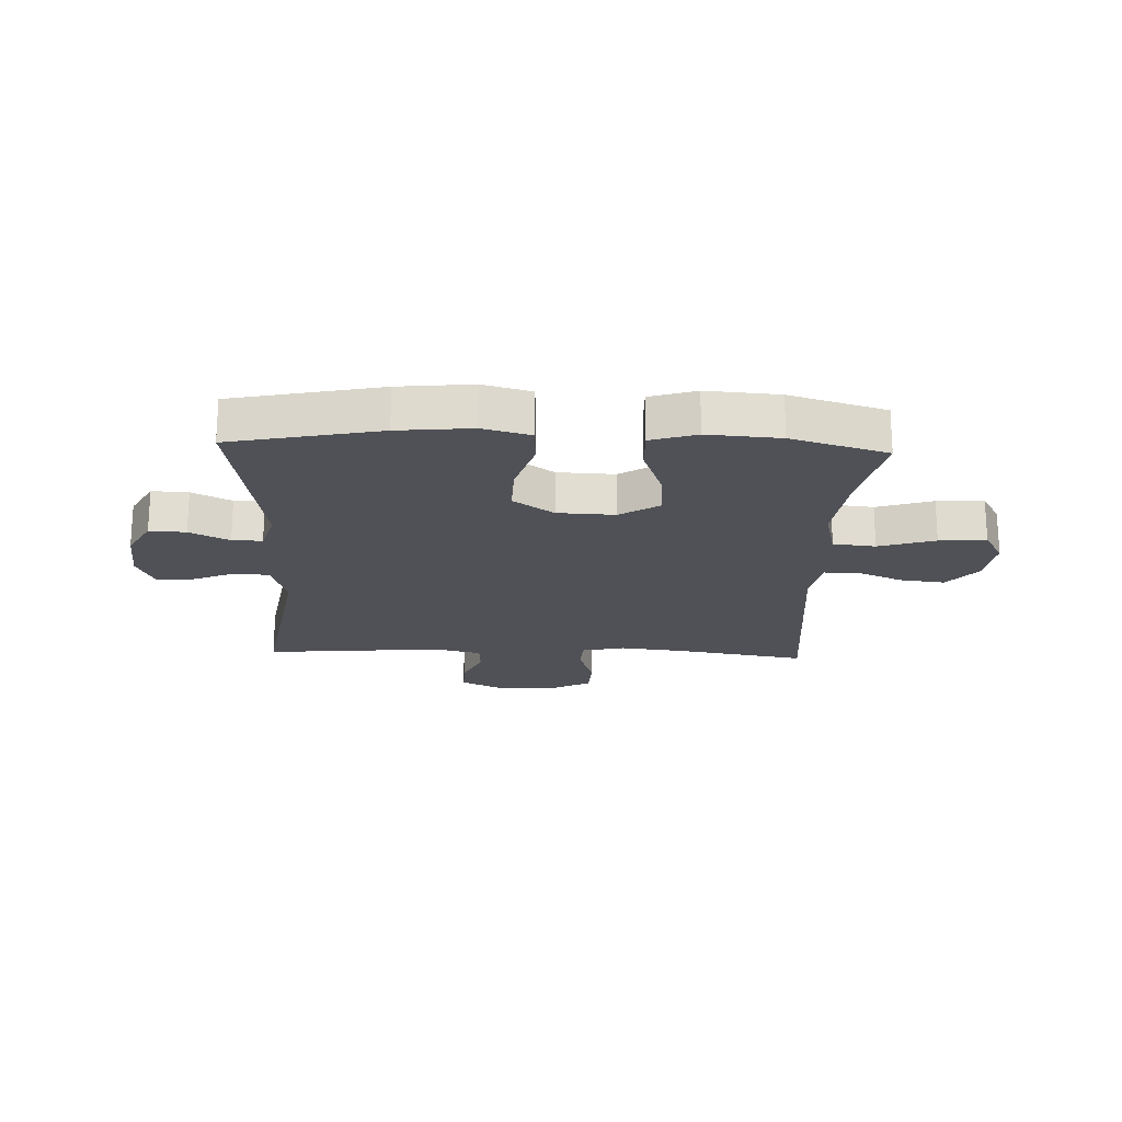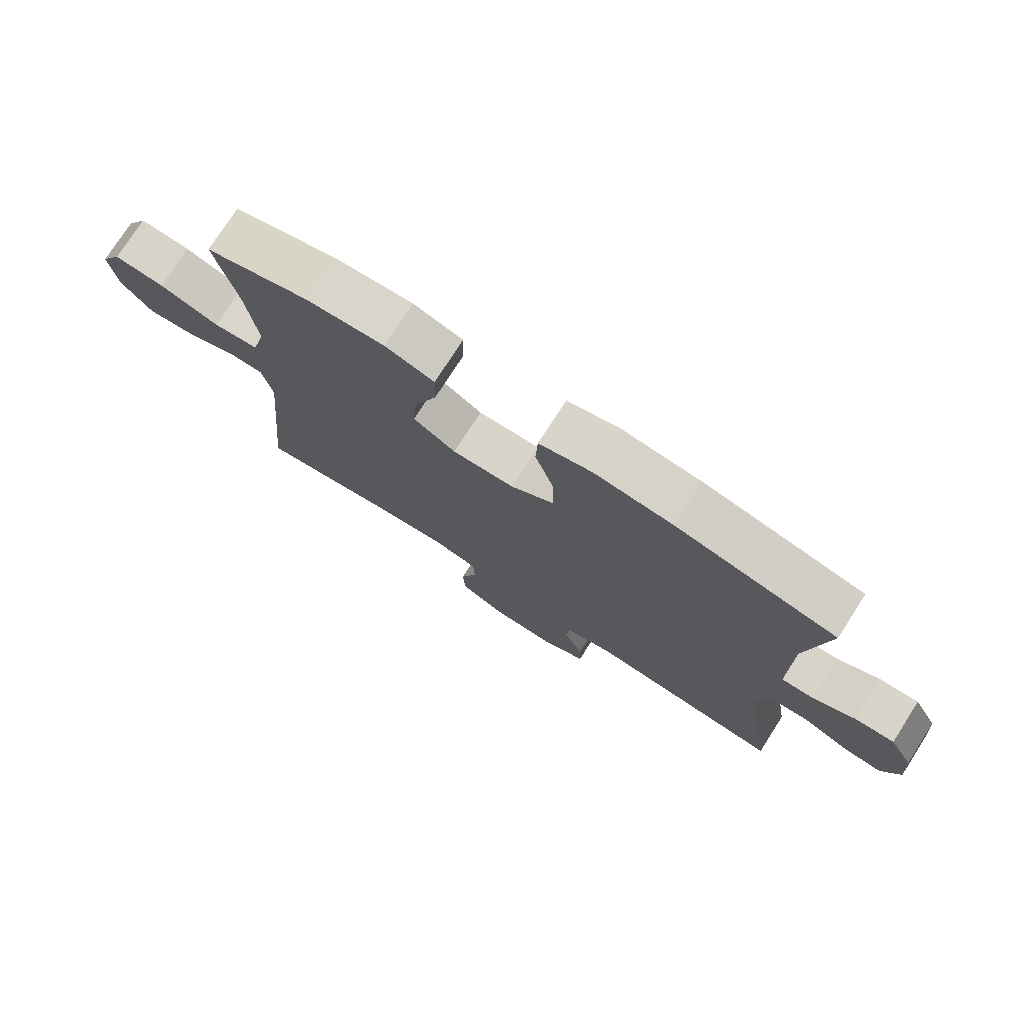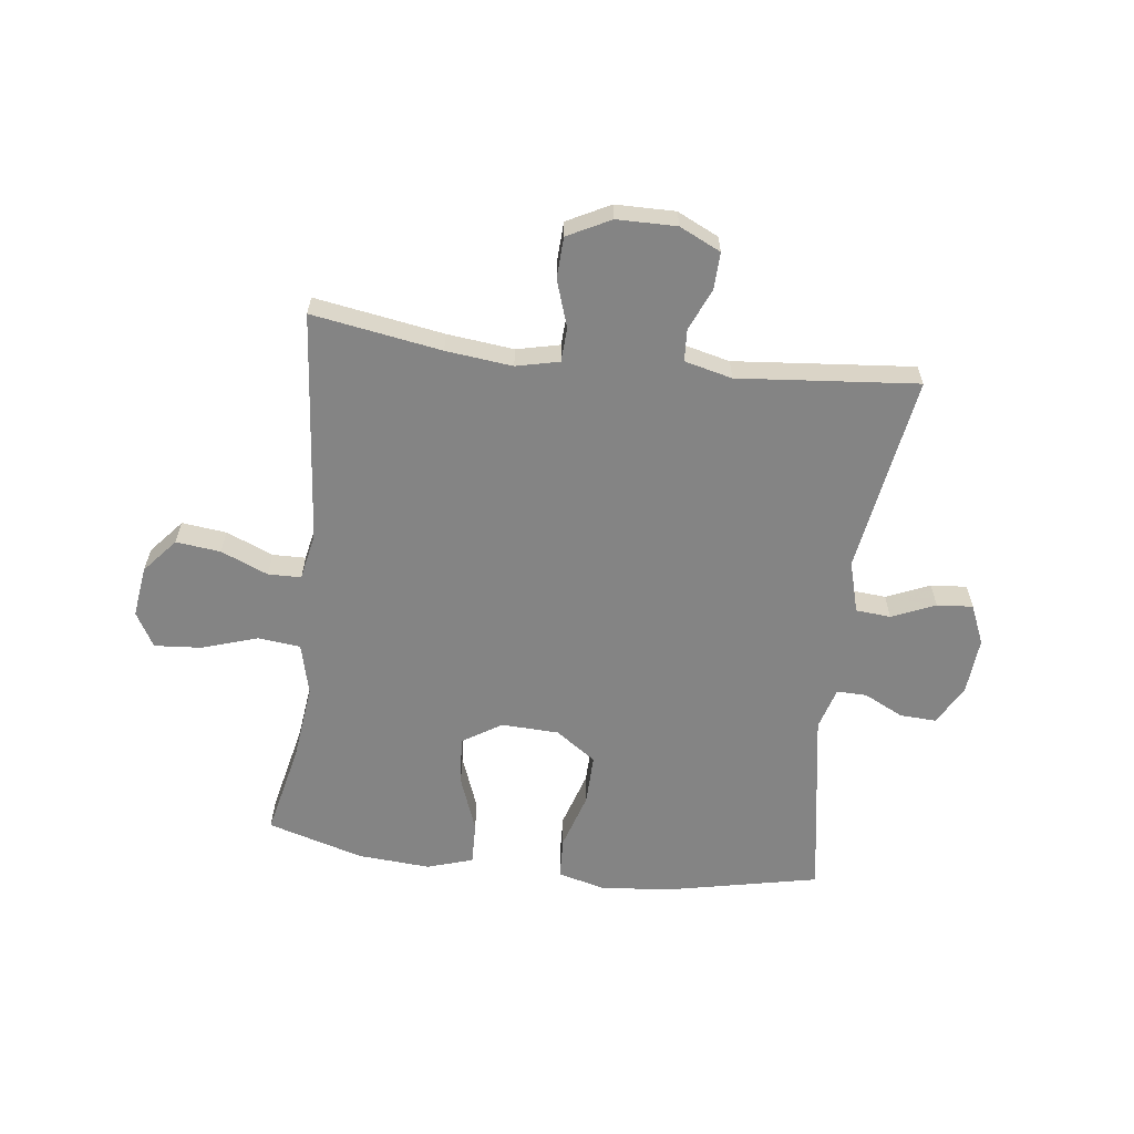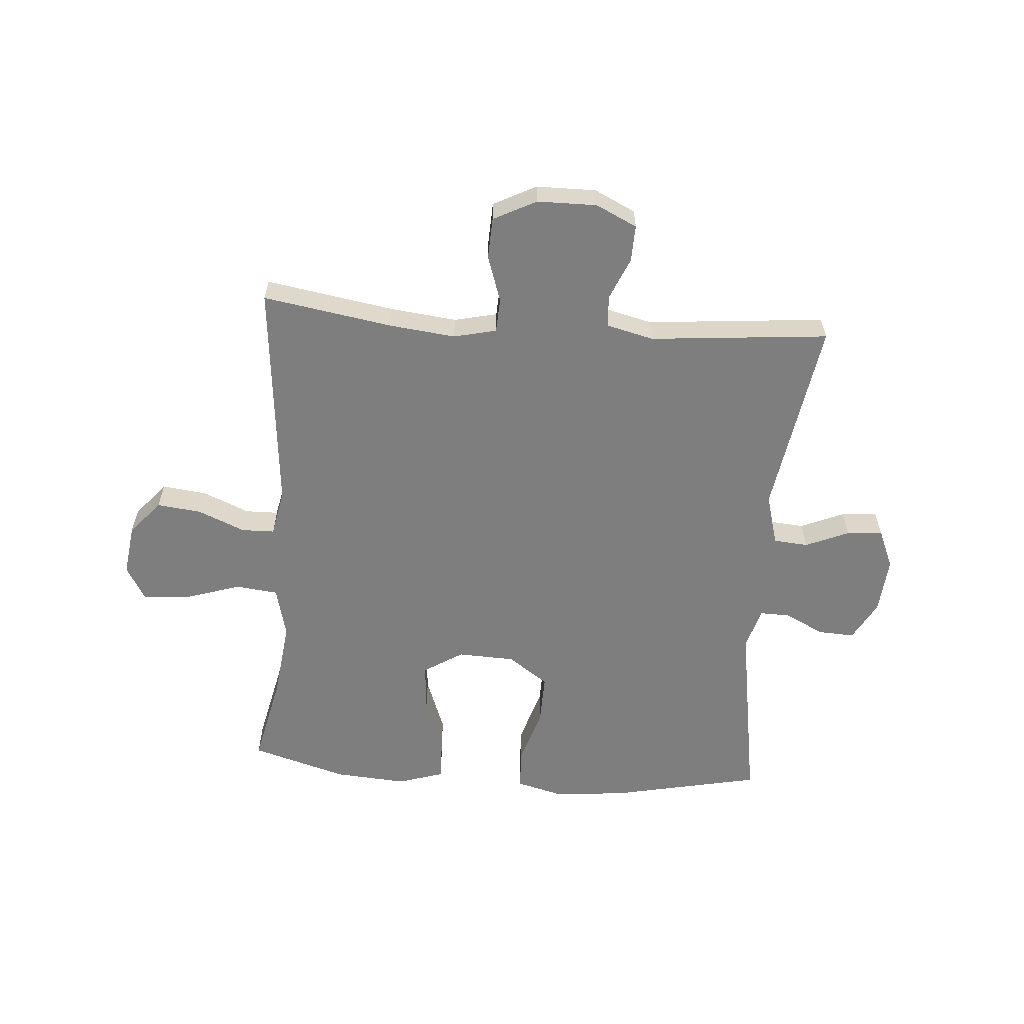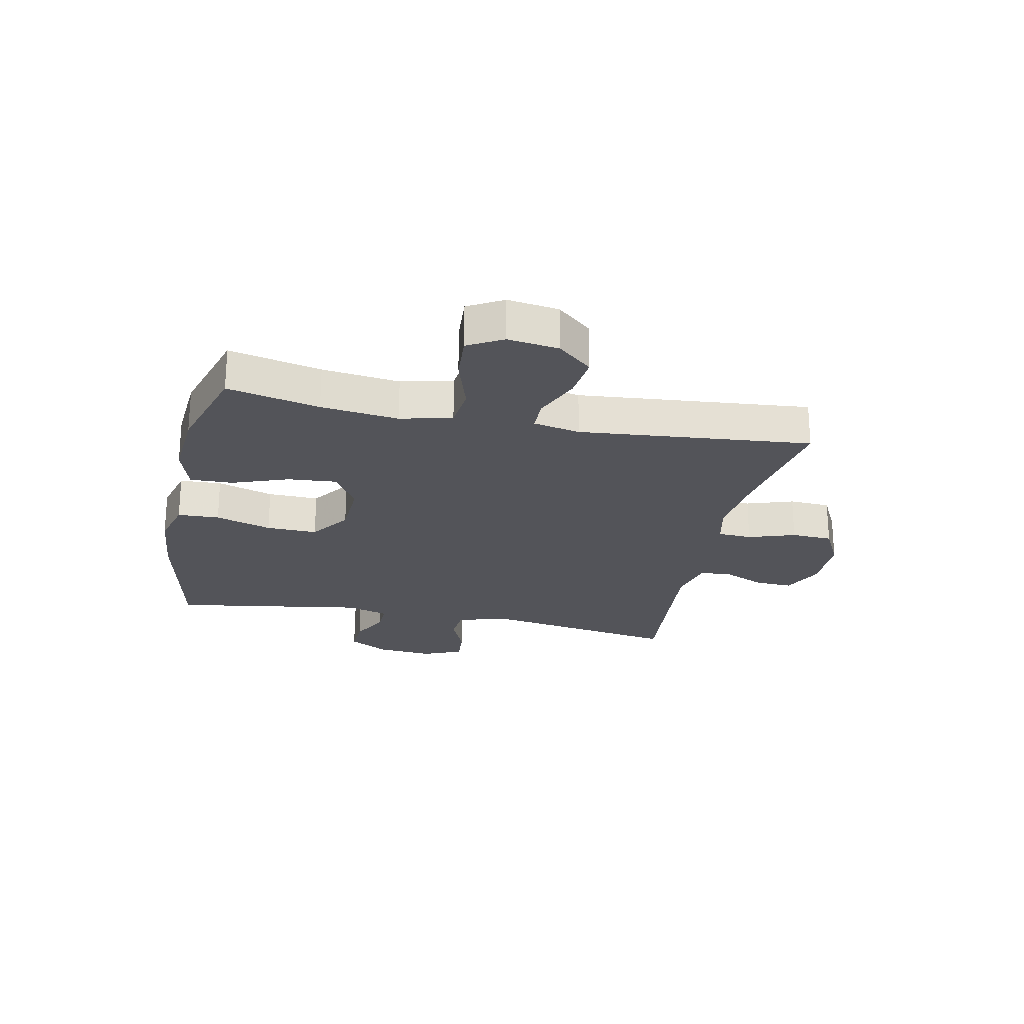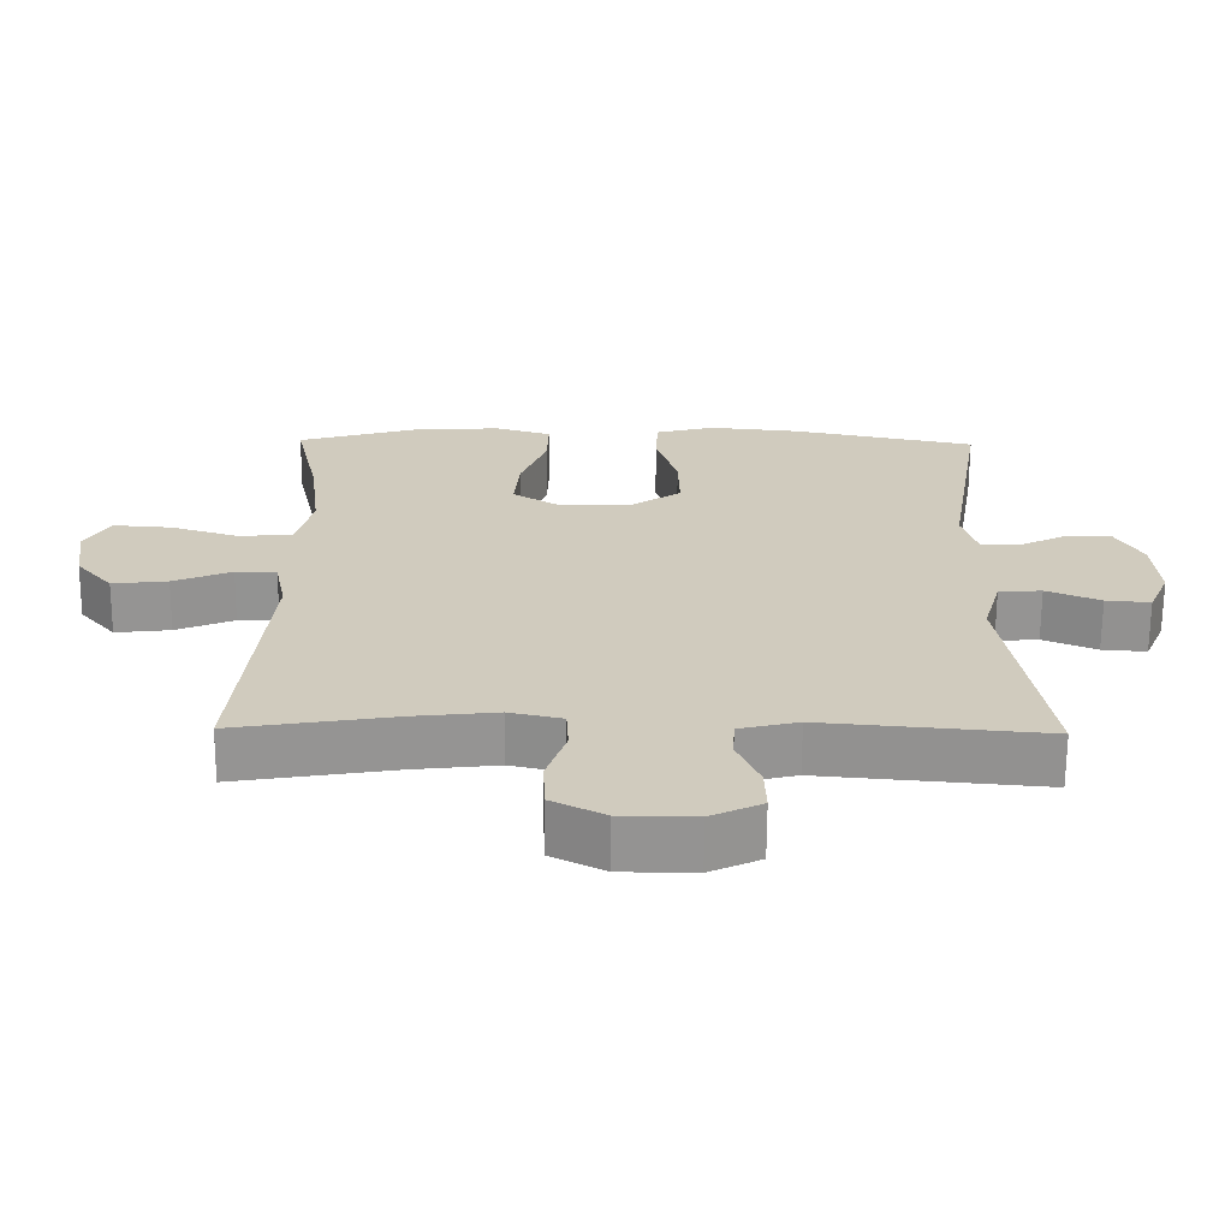
<metadata>
{"format":"obj","ext":"obj","renderer":"f3d","projection":"perspective","resolution":1024,"background":"white","views":[{"elev":-20.3,"azim":-2.3,"up":"+Y"},{"elev":75.8,"azim":-147.3,"up":"+Z"},{"elev":-61.4,"azim":173.0,"up":"+Y"},{"elev":-59.5,"azim":175.7,"up":"+Y"},{"elev":-23.7,"azim":78.1,"up":"+Y"},{"elev":-66.8,"azim":179.6,"up":"+Z"}]}
</metadata>
<code>
v -0.5 0.07 0.5
v -0.243 0.07 0.554
v -0.116 0.07 0.567
v -0.033 0.07 0.545
v -0.03 0.07 0.473
v -0.06 0.07 0.376
v -0.062 0.07 0.288
v 0.008 0.07 0.239
v 0.107 0.07 0.235
v 0.175 0.07 0.278
v 0.168 0.07 0.362
v 0.132 0.07 0.459
v 0.13 0.07 0.533
v 0.209 0.07 0.558
v 0.334 0.07 0.549
v 0.5 0.07 0.5
v 0.465 0.07 0.341
v 0.449 0.07 0.207
v 0.471 0.07 0.118
v 0.544 0.07 0.11
v 0.641 0.07 0.141
v 0.722 0.07 0.147
v 0.756 0.07 0.087
v 0.744 0.07 -0.001
v 0.693 0.07 -0.061
v 0.616 0.07 -0.052
v 0.535 0.07 -0.018
v 0.478 0.07 -0.019
v 0.462 0.07 -0.1
v 0.5 0.07 -0.5
v 0.277 0.07 -0.463
v 0.162 0.07 -0.45
v 0.088 0.07 -0.467
v 0.085 0.07 -0.526
v 0.112 0.07 -0.607
v 0.109 0.07 -0.678
v 0.035 0.07 -0.716
v -0.068 0.07 -0.717
v -0.139 0.07 -0.683
v -0.137 0.07 -0.619
v -0.106 0.07 -0.547
v -0.109 0.07 -0.492
v -0.191 0.07 -0.472
v -0.5 0.07 -0.5
v -0.445 0.07 -0.159
v -0.47 0.07 -0.07
v -0.53 0.07 -0.065
v -0.605 0.07 -0.097
v -0.667 0.07 -0.102
v -0.696 0.07 -0.034
v -0.688 0.07 0.064
v -0.65 0.07 0.133
v -0.587 0.07 0.13
v -0.519 0.07 0.096
v -0.467 0.07 0.095
v -0.446 0.07 0.168
v -0.5 0 0.5
v -0.243 0 0.554
v -0.116 0 0.567
v -0.033 0 0.545
v -0.03 0 0.473
v -0.06 0 0.376
v -0.062 0 0.288
v 0.008 0 0.239
v 0.107 0 0.235
v 0.175 0 0.278
v 0.168 0 0.362
v 0.132 0 0.459
v 0.13 0 0.533
v 0.209 0 0.558
v 0.334 0 0.549
v 0.5 0 0.5
v 0.465 0 0.341
v 0.449 0 0.207
v 0.471 0 0.118
v 0.544 0 0.11
v 0.641 0 0.141
v 0.722 0 0.147
v 0.756 0 0.087
v 0.744 0 -0.001
v 0.693 0 -0.061
v 0.616 0 -0.052
v 0.535 0 -0.018
v 0.478 0 -0.019
v 0.462 0 -0.1
v 0.5 0 -0.5
v 0.277 0 -0.463
v 0.162 0 -0.45
v 0.088 0 -0.467
v 0.085 0 -0.526
v 0.112 0 -0.607
v 0.109 0 -0.678
v 0.035 0 -0.716
v -0.068 0 -0.717
v -0.139 0 -0.683
v -0.137 0 -0.619
v -0.106 0 -0.547
v -0.109 0 -0.492
v -0.191 0 -0.472
v -0.5 0 -0.5
v -0.445 0 -0.159
v -0.47 0 -0.07
v -0.53 0 -0.065
v -0.605 0 -0.097
v -0.667 0 -0.102
v -0.696 0 -0.034
v -0.688 0 0.064
v -0.65 0 0.133
v -0.587 0 0.13
v -0.519 0 0.096
v -0.467 0 0.095
v -0.446 0 0.168
f 51 52 53 54
f 51 54 55
f 50 51 55
f 47 48 49 50
f 46 47 50 55
f 45 46 55 56
f 43 44 45
f 42 43 45 56
f 38 39 40 41
f 38 41 42
f 37 38 42
f 34 35 36 37
f 33 34 37 42
f 32 33 42 56
f 29 30 31
f 28 29 31 32
f 24 25 26 27
f 24 27 28
f 23 24 28
f 20 21 22 23
f 20 23 28
f 19 20 28 32
f 14 15 16 17
f 14 17 18
f 11 12 13 14
f 10 11 14 18
f 9 10 18 19
f 3 4 5 6
f 3 6 7
f 2 3 7
f 1 2 7
f 56 1 7 8
f 19 32 56
f 8 9 19 56
f 110 109 108 107
f 111 110 107
f 111 107 106
f 106 105 104 103
f 111 106 103 102
f 112 111 102 101
f 101 100 99
f 112 101 99 98
f 97 96 95 94
f 98 97 94
f 98 94 93
f 93 92 91 90
f 98 93 90 89
f 112 98 89 88
f 87 86 85
f 88 87 85 84
f 83 82 81 80
f 84 83 80
f 84 80 79
f 79 78 77 76
f 84 79 76
f 88 84 76 75
f 73 72 71 70
f 74 73 70
f 70 69 68 67
f 74 70 67 66
f 75 74 66 65
f 62 61 60 59
f 63 62 59
f 63 59 58
f 63 58 57
f 64 63 57 112
f 112 88 75
f 112 75 65 64
f 1 57 58 2
f 2 58 59 3
f 3 59 60 4
f 4 60 61 5
f 5 61 62 6
f 6 62 63 7
f 7 63 64 8
f 8 64 65 9
f 9 65 66 10
f 10 66 67 11
f 11 67 68 12
f 12 68 69 13
f 13 69 70 14
f 14 70 71 15
f 15 71 72 16
f 16 72 73 17
f 17 73 74 18
f 18 74 75 19
f 19 75 76 20
f 20 76 77 21
f 21 77 78 22
f 22 78 79 23
f 23 79 80 24
f 24 80 81 25
f 25 81 82 26
f 26 82 83 27
f 27 83 84 28
f 28 84 85 29
f 29 85 86 30
f 30 86 87 31
f 31 87 88 32
f 32 88 89 33
f 33 89 90 34
f 34 90 91 35
f 35 91 92 36
f 36 92 93 37
f 37 93 94 38
f 38 94 95 39
f 39 95 96 40
f 40 96 97 41
f 41 97 98 42
f 42 98 99 43
f 43 99 100 44
f 44 100 101 45
f 45 101 102 46
f 46 102 103 47
f 47 103 104 48
f 48 104 105 49
f 49 105 106 50
f 50 106 107 51
f 51 107 108 52
f 52 108 109 53
f 53 109 110 54
f 54 110 111 55
f 55 111 112 56
f 56 112 57 1

</code>
